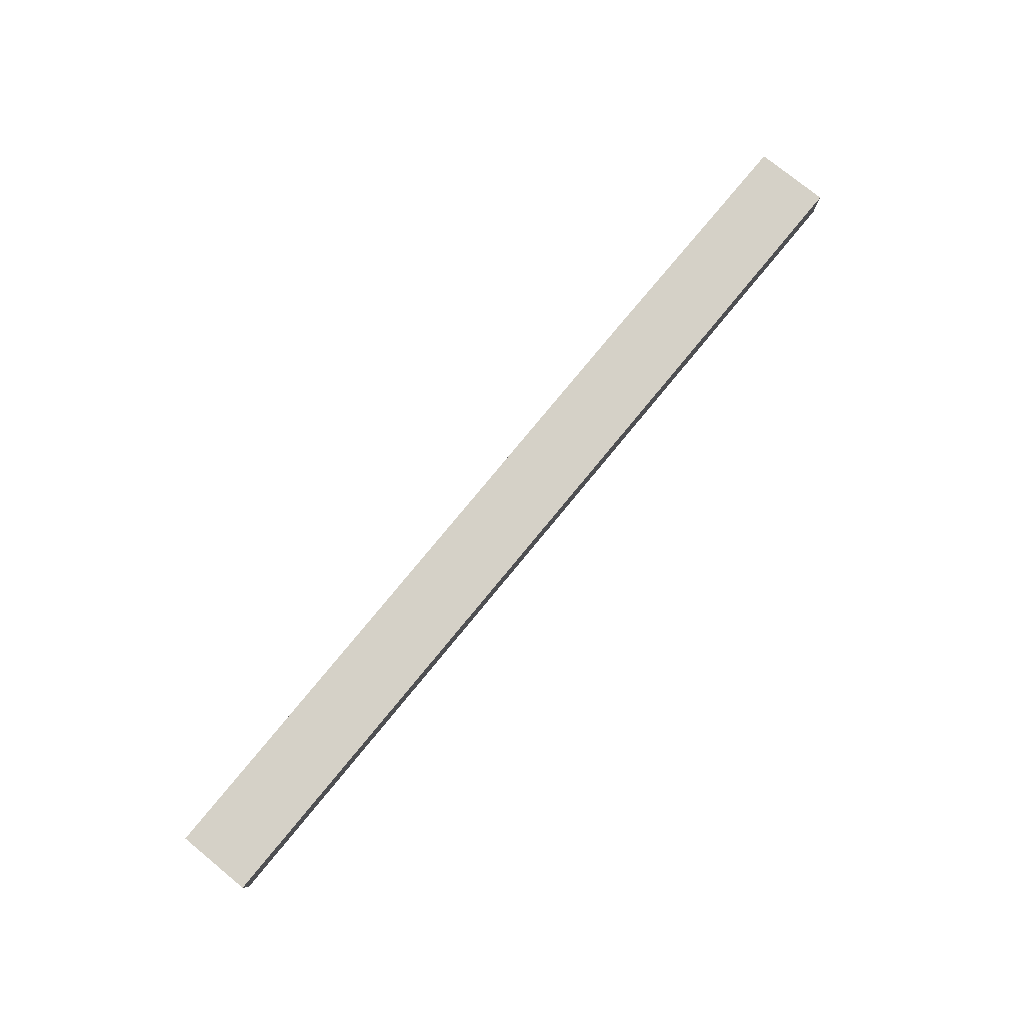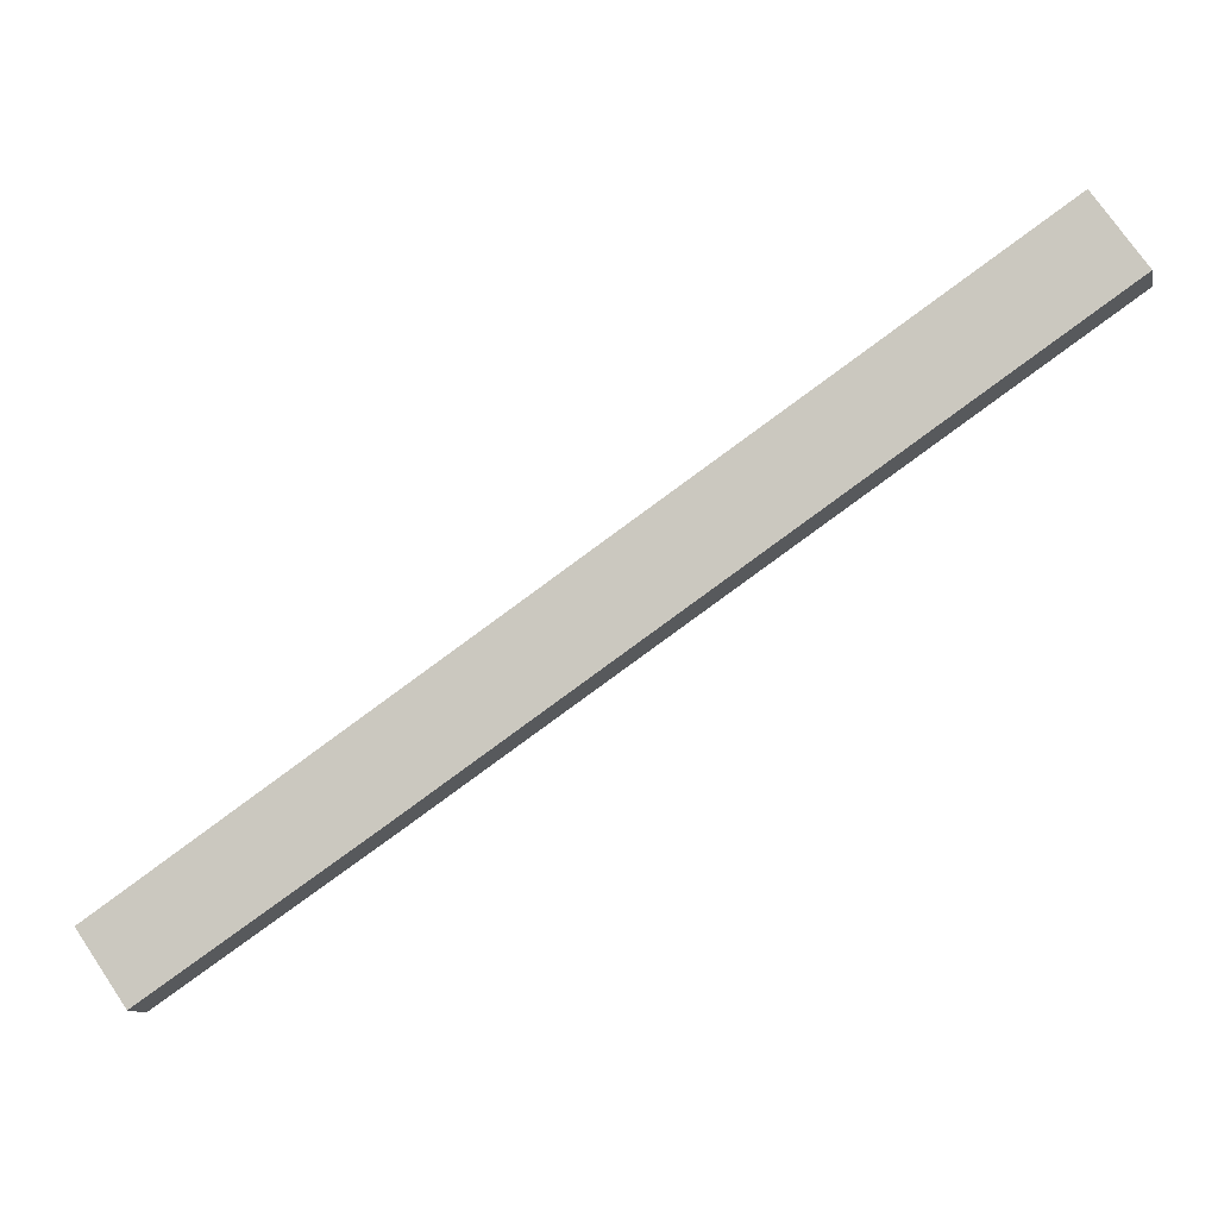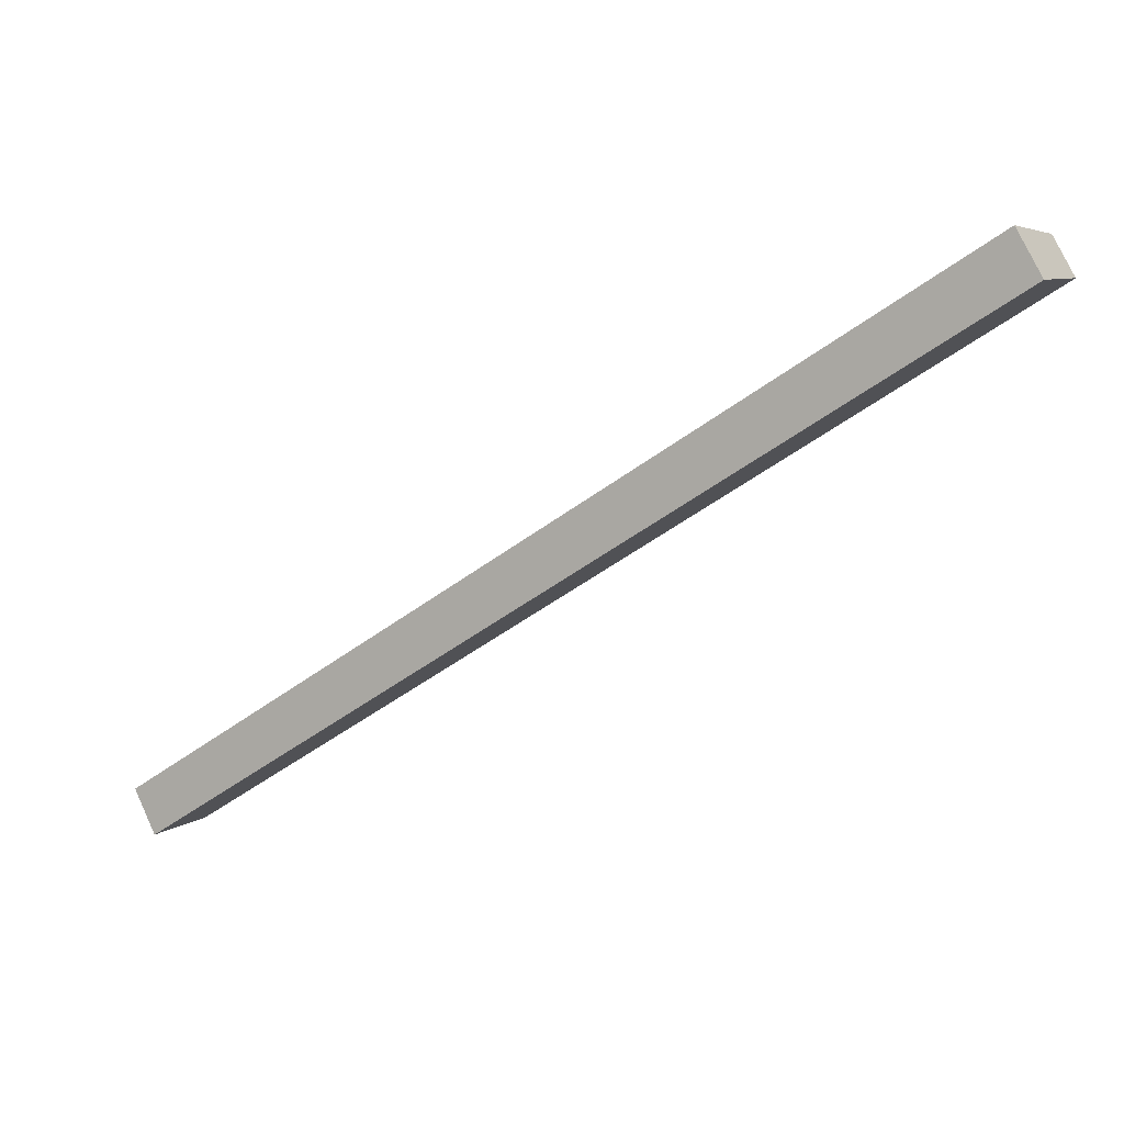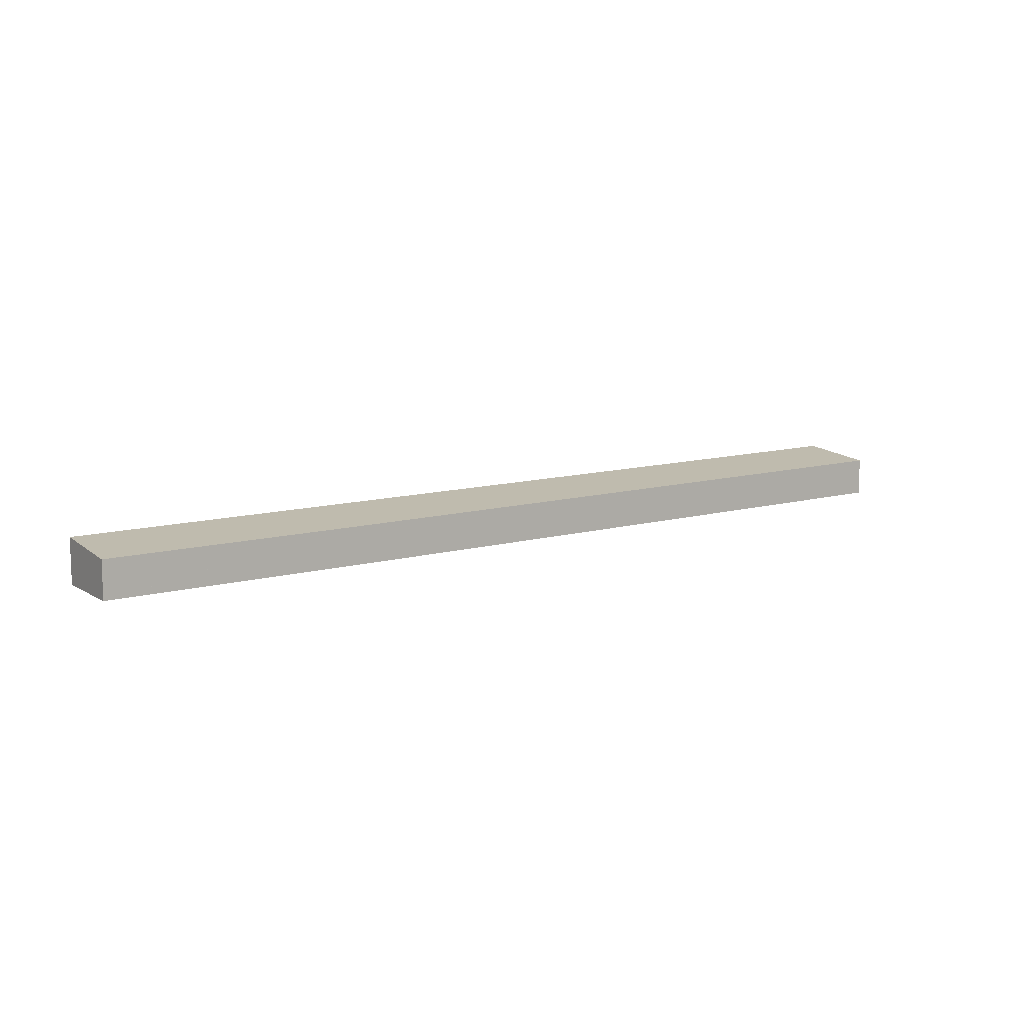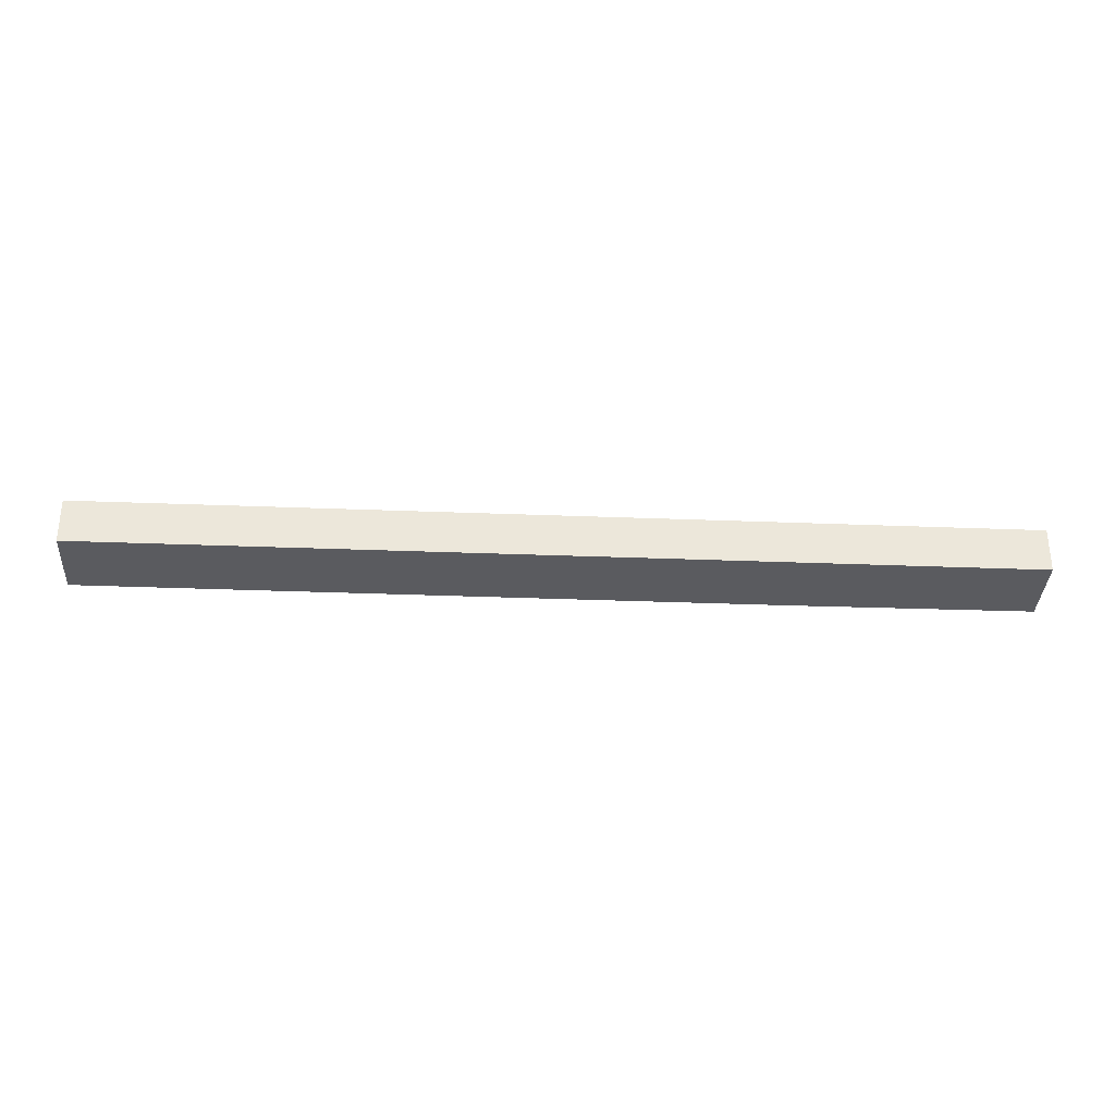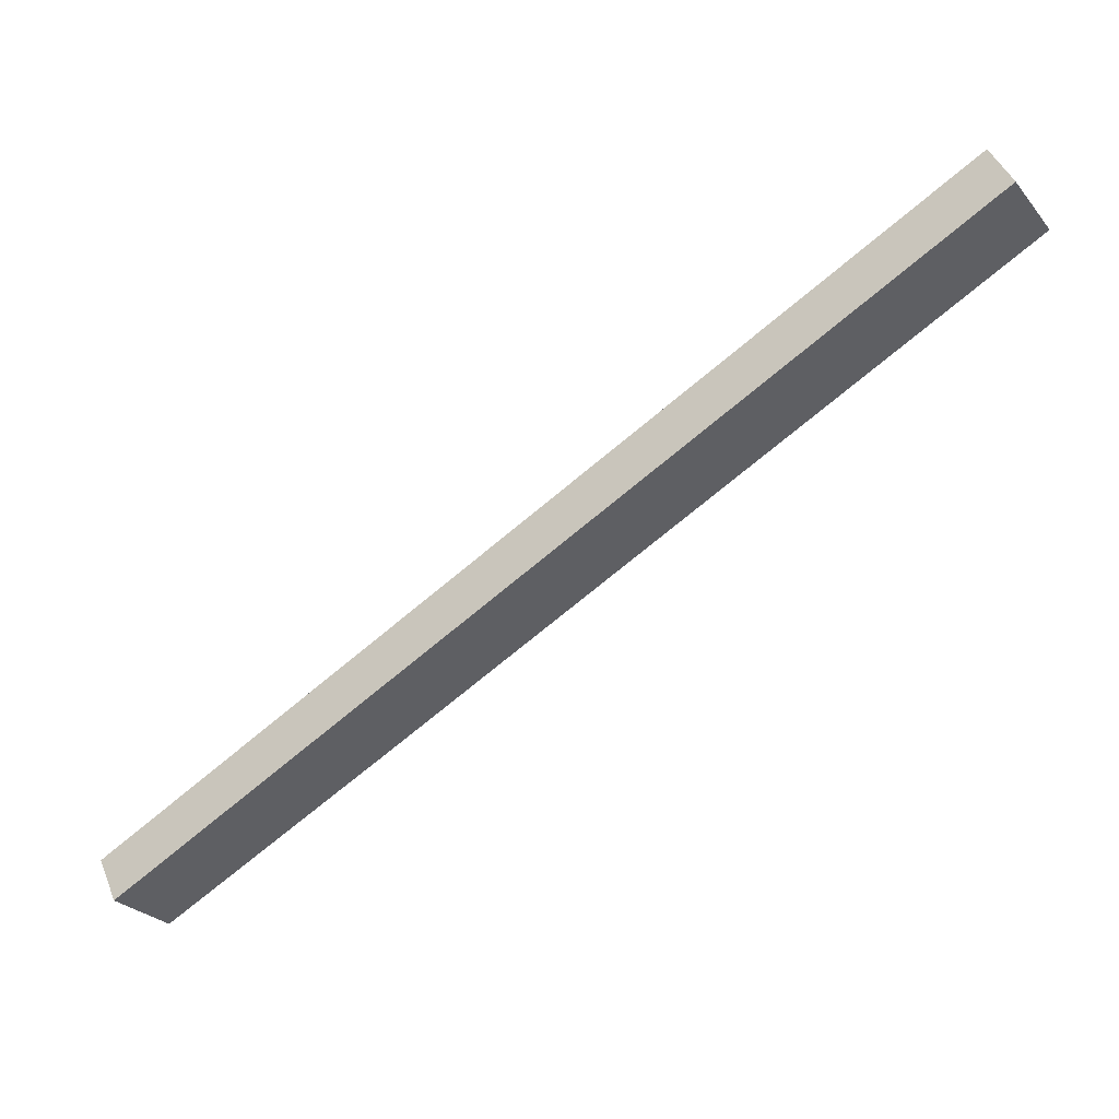
<metadata>
{"format":"obj","ext":"obj","renderer":"f3d","projection":"perspective","resolution":1024,"background":"white","views":[{"elev":79.8,"azim":-16.1,"up":"+Y"},{"elev":-11.3,"azim":-167.9,"up":"+Z"},{"elev":76.1,"azim":155.2,"up":"+Z"},{"elev":11.0,"azim":179.4,"up":"+Y"},{"elev":-33.0,"azim":31.2,"up":"+Y"},{"elev":45.2,"azim":158.5,"up":"+Z"}]}
</metadata>
<code>
v  4.157 4.291 5.97
v  0.354 3.6 -0.242
v  0 3.601 2.205e-16
v  54.07 3.584 -36.88
v  58.12 4.277 -30.8
v  73.3 3.592 -49.81
v  77.26 4.271 -43.87
v  73.58 3.638 -49.42
v  73.31 3.592 -49.82
v  73.31 3.051e-15 -49.82
v  73.3 3.05e-15 -49.81
v  54.07 2.258e-15 -36.88
v  0.354 1.482e-17 -0.242
v  0 0 0
v  4.157 -3.656e-16 5.97
v  58.12 1.886e-15 -30.8
v  77.26 2.686e-15 -43.87
v  73.58 3.026e-15 -49.42
g defaultobject
f 1 2 3
f 2 1 4
f 4 1 5
f 4 5 6
f 6 5 7
f 6 7 8
f 6 8 9
f 10 6 9
f 6 10 4
f 4 10 11
f 4 11 12
f 4 12 2
f 2 12 13
f 2 13 3
f 3 13 14
f 3 15 1
f 15 3 14
f 15 5 1
f 5 15 16
f 5 16 7
f 7 16 17
f 17 8 7
f 8 17 18
f 8 18 9
f 9 18 10
f 13 15 14
f 15 13 16
f 16 13 12
f 16 12 17
f 17 12 11
f 17 11 18
f 18 11 10

</code>
